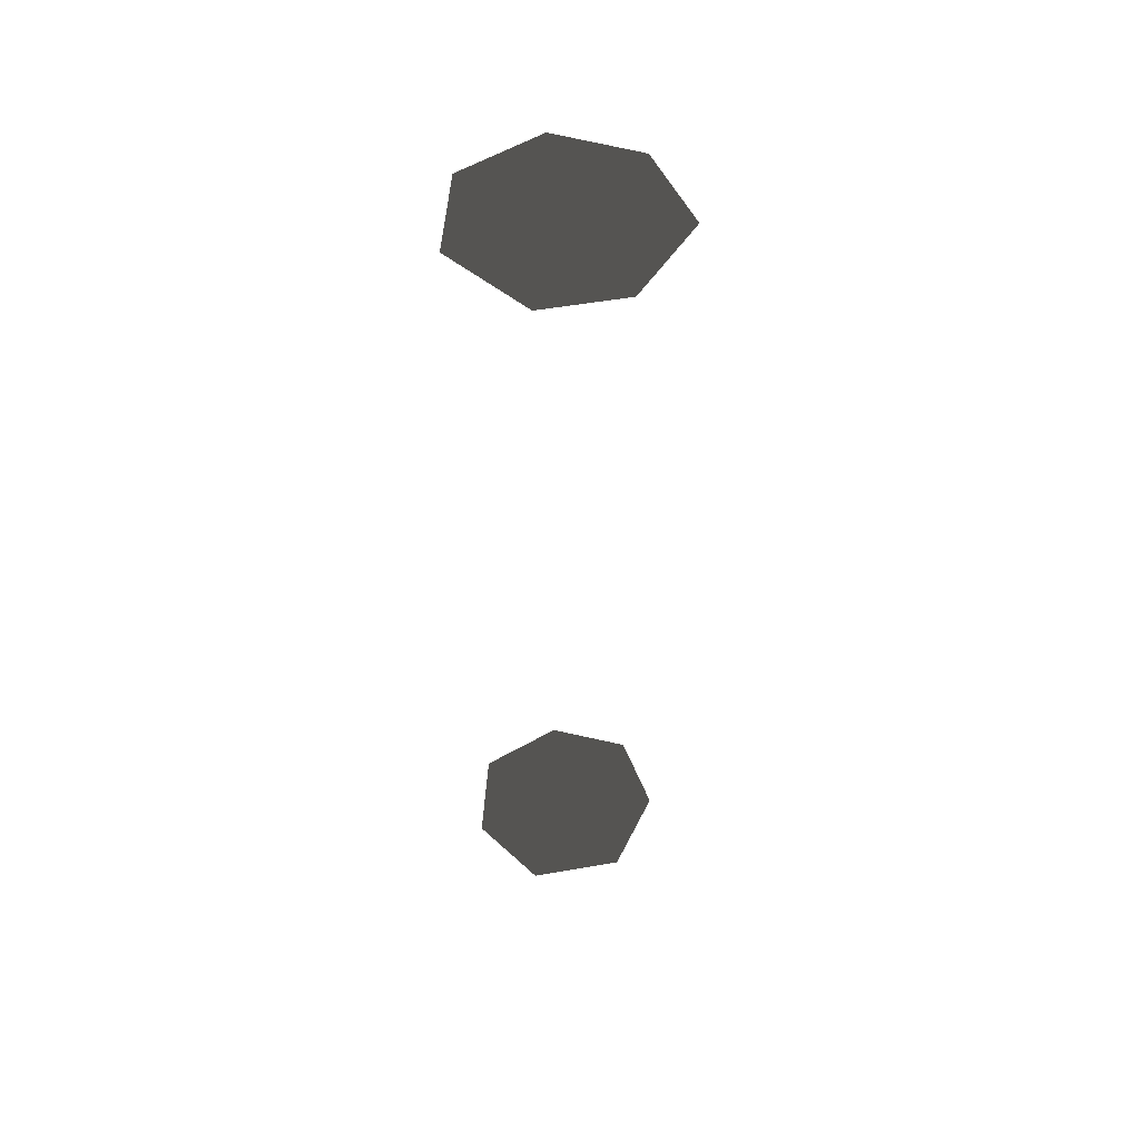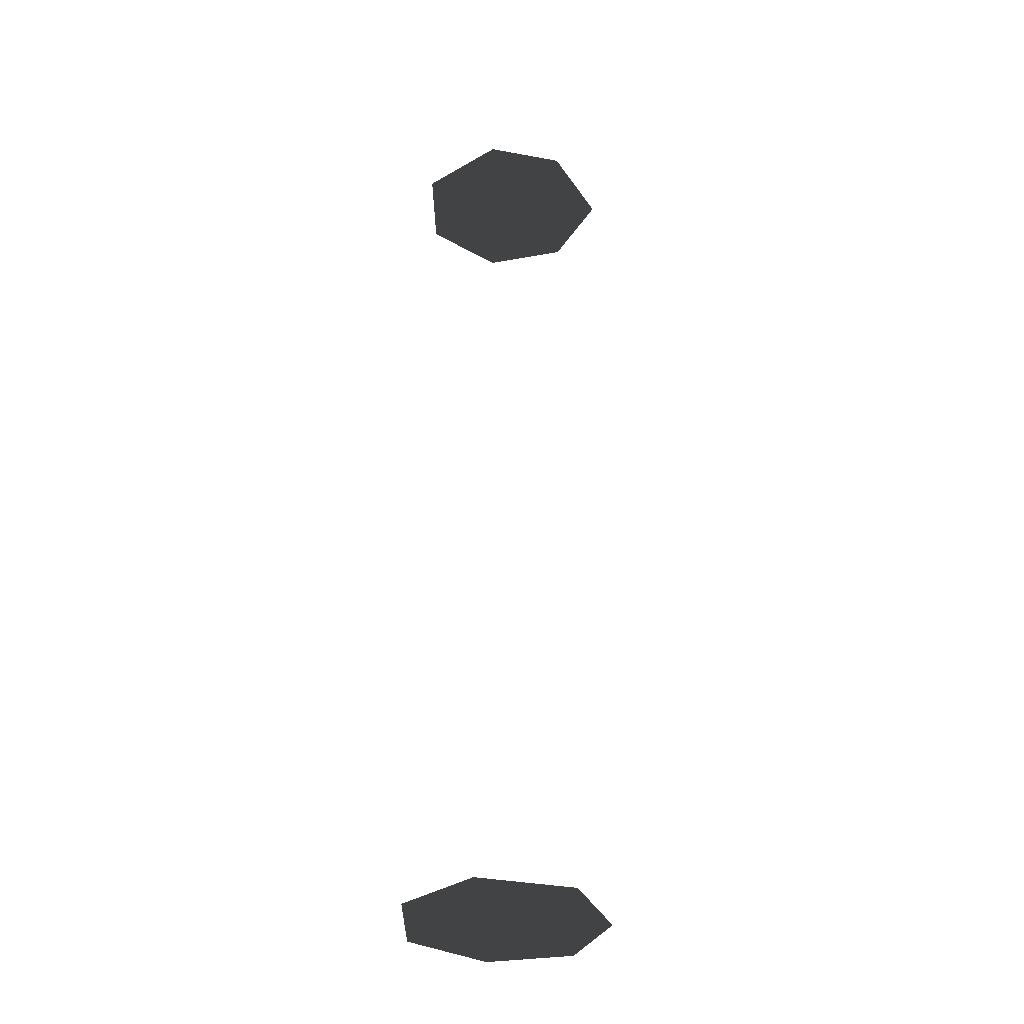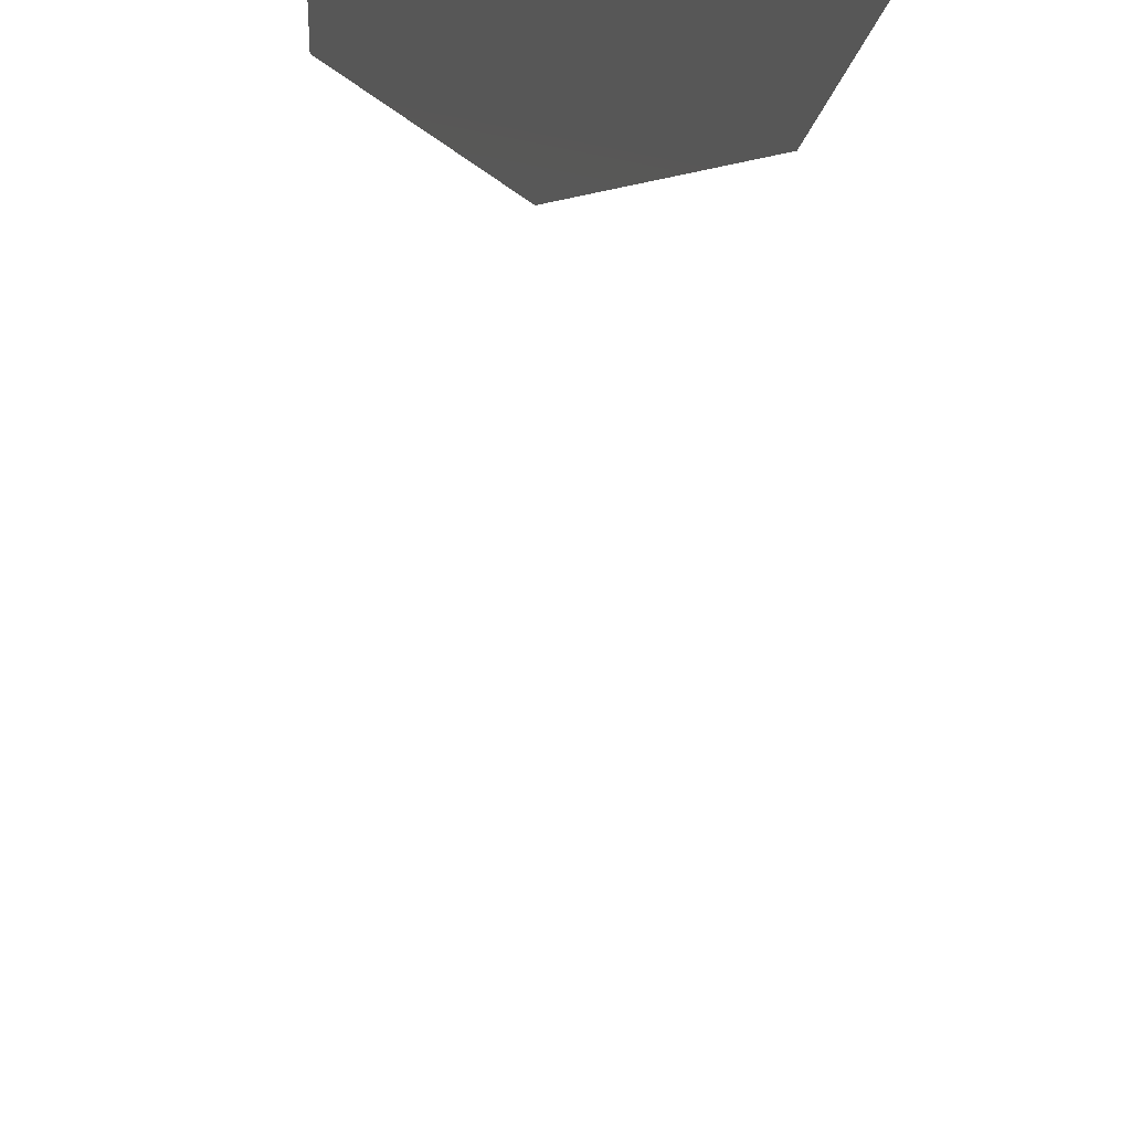
<metadata>
{"format":"obj","ext":"obj","renderer":"f3d","projection":"perspective","resolution":1024,"background":"white","views":[{"elev":55.1,"azim":3.1,"up":"+Y"},{"elev":-36.4,"azim":-0.2,"up":"+Y"},{"elev":25.6,"azim":1.8,"up":"+Z"}]}
</metadata>
<code>
v -0.04855 -2.64 0.5635
v -0.4105 -2.64 -0.2369
v -0.4187 -2.64 0.2438
v 0.6647 -2.64 -0.01857
v 0.4754 -2.64 -0.4269
v 0.005603 -2.64 -0.5164
v 0.4687 -2.64 0.439
v 0.471 2.64 -0.434
v -0.3924 2.64 -0.2597
v 0.005438 2.64 -0.5454
v 0.4444 2.64 0.432
v 0.01278 2.64 0.5345
v -0.4053 2.64 0.2209
v 0.7043 2.64 -0.01366
g BigLog_LOD1_14916_461
f 1 3 2
f 1 2 4
f 2 5 4
f 2 6 5
f 7 1 4
f 8 10 9
f 8 9 11
f 9 12 11
f 9 13 12
f 14 8 11

</code>
